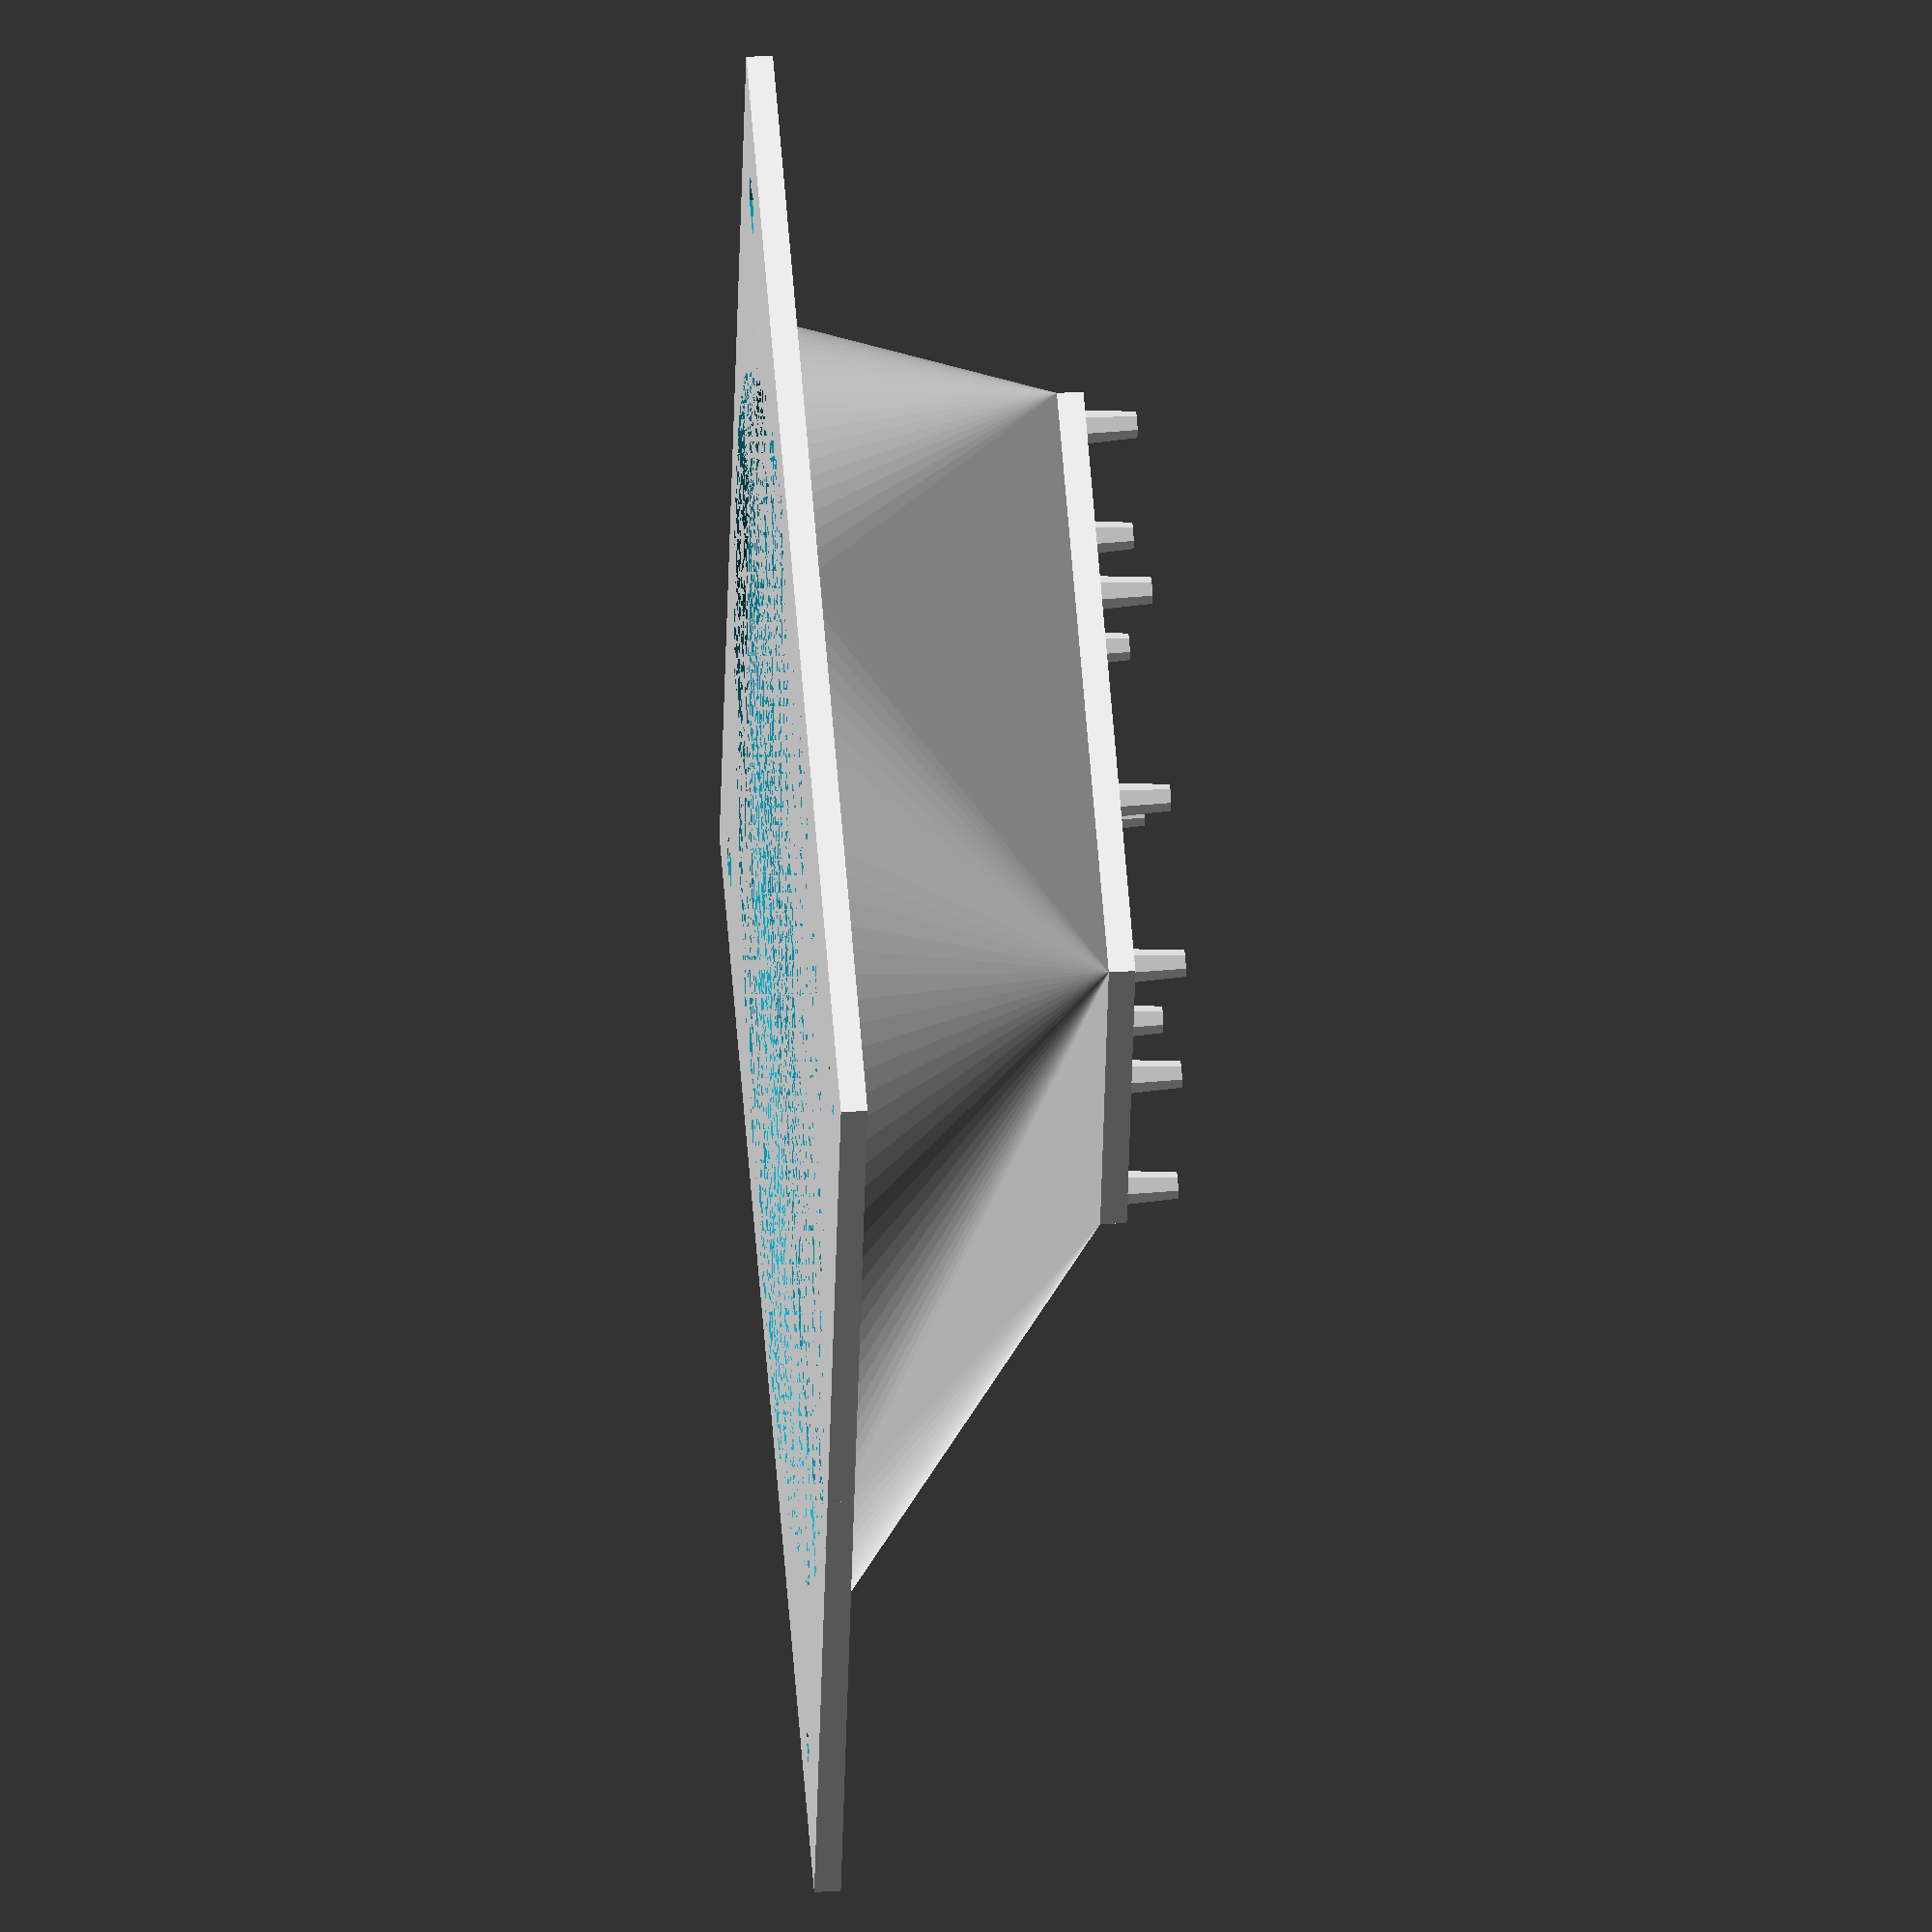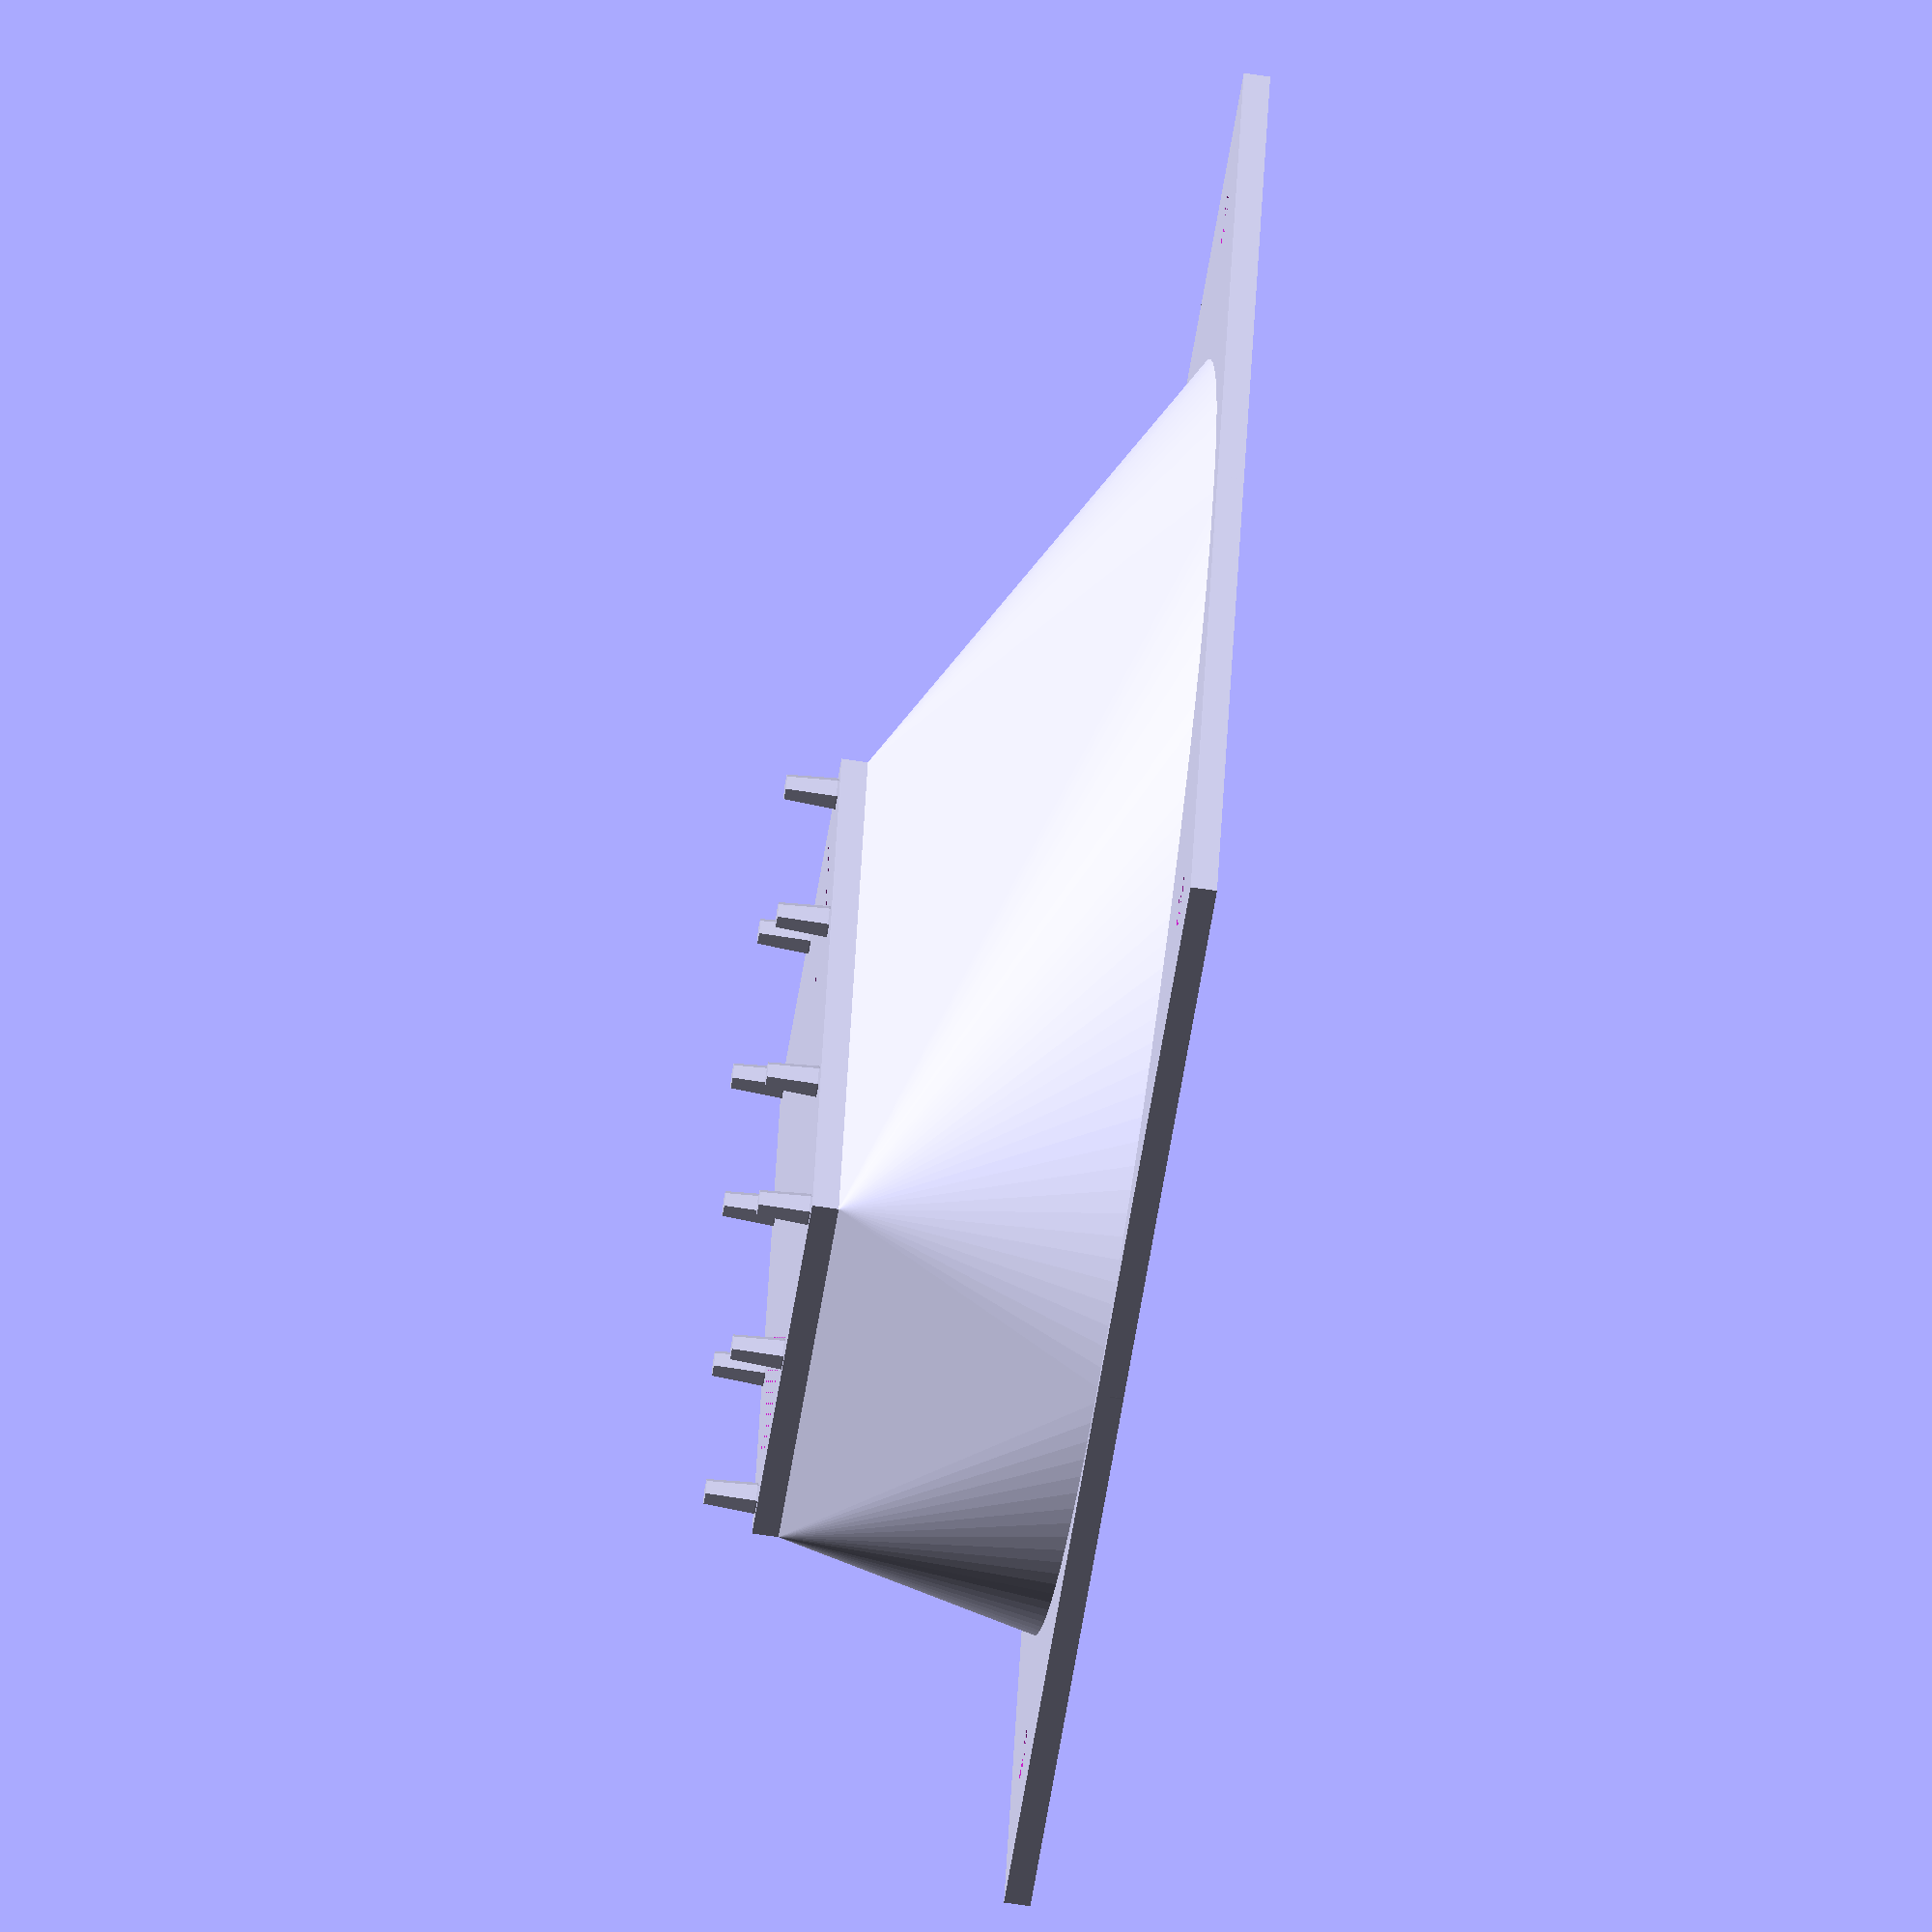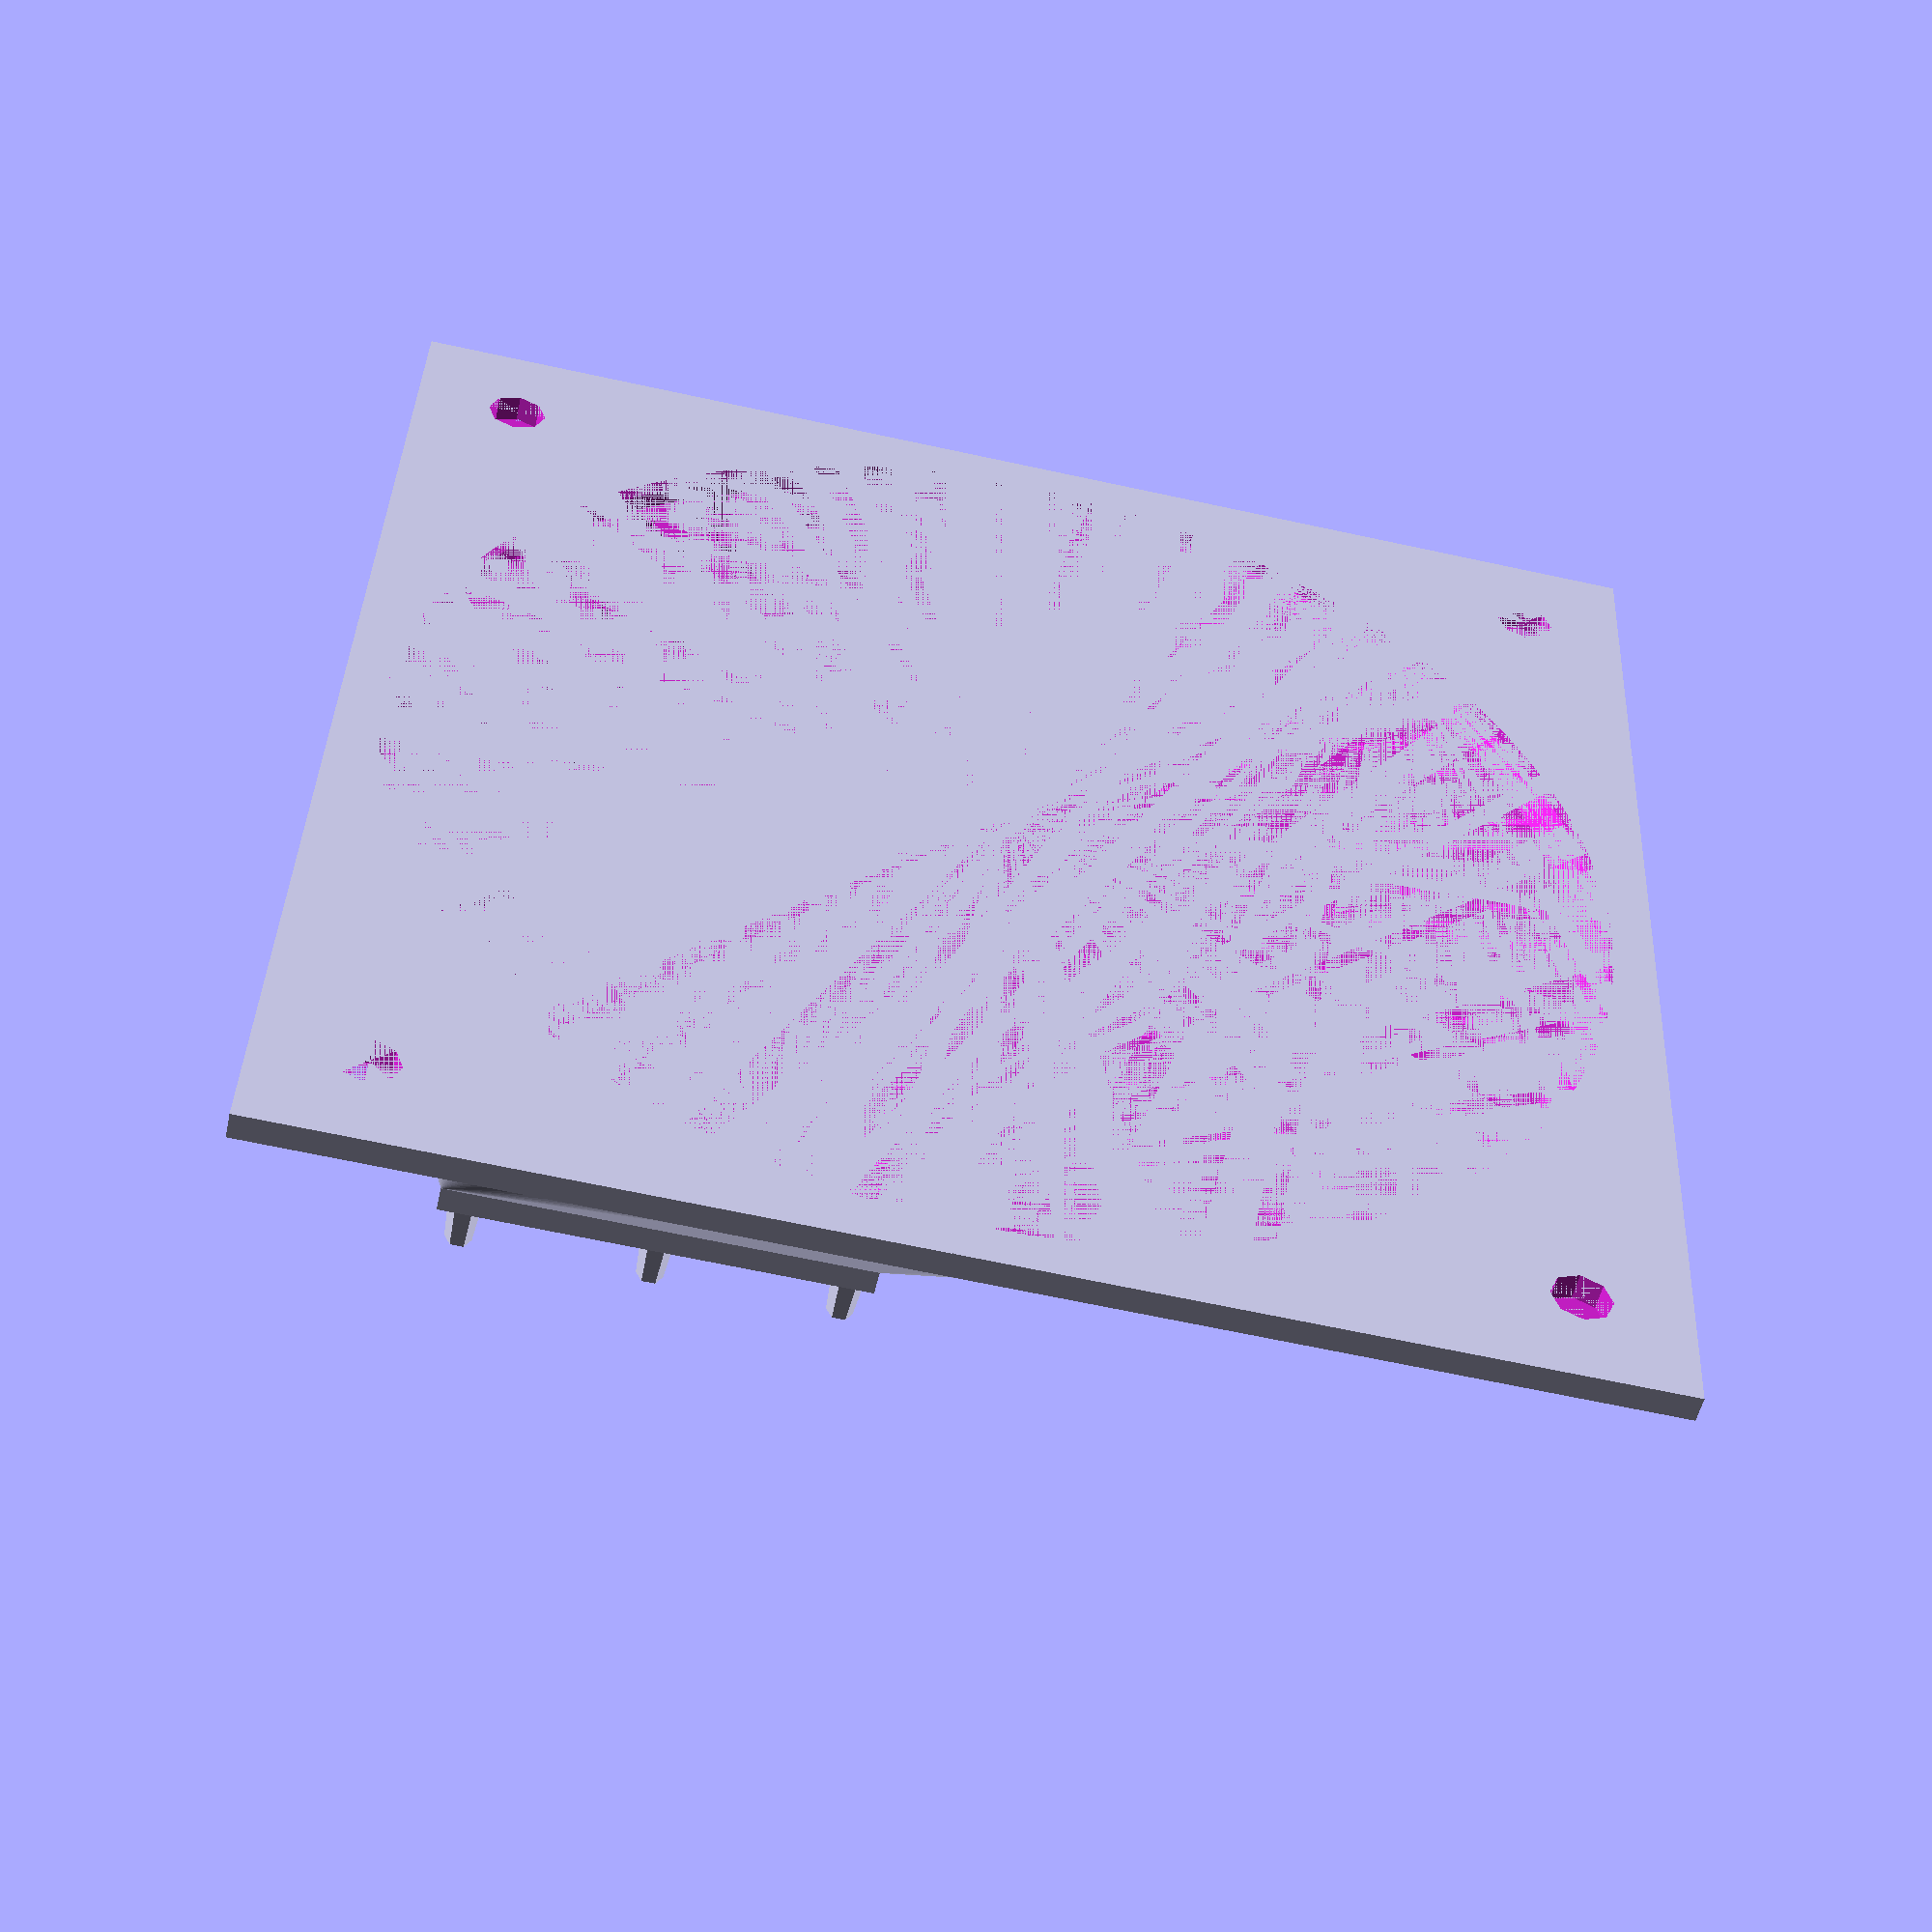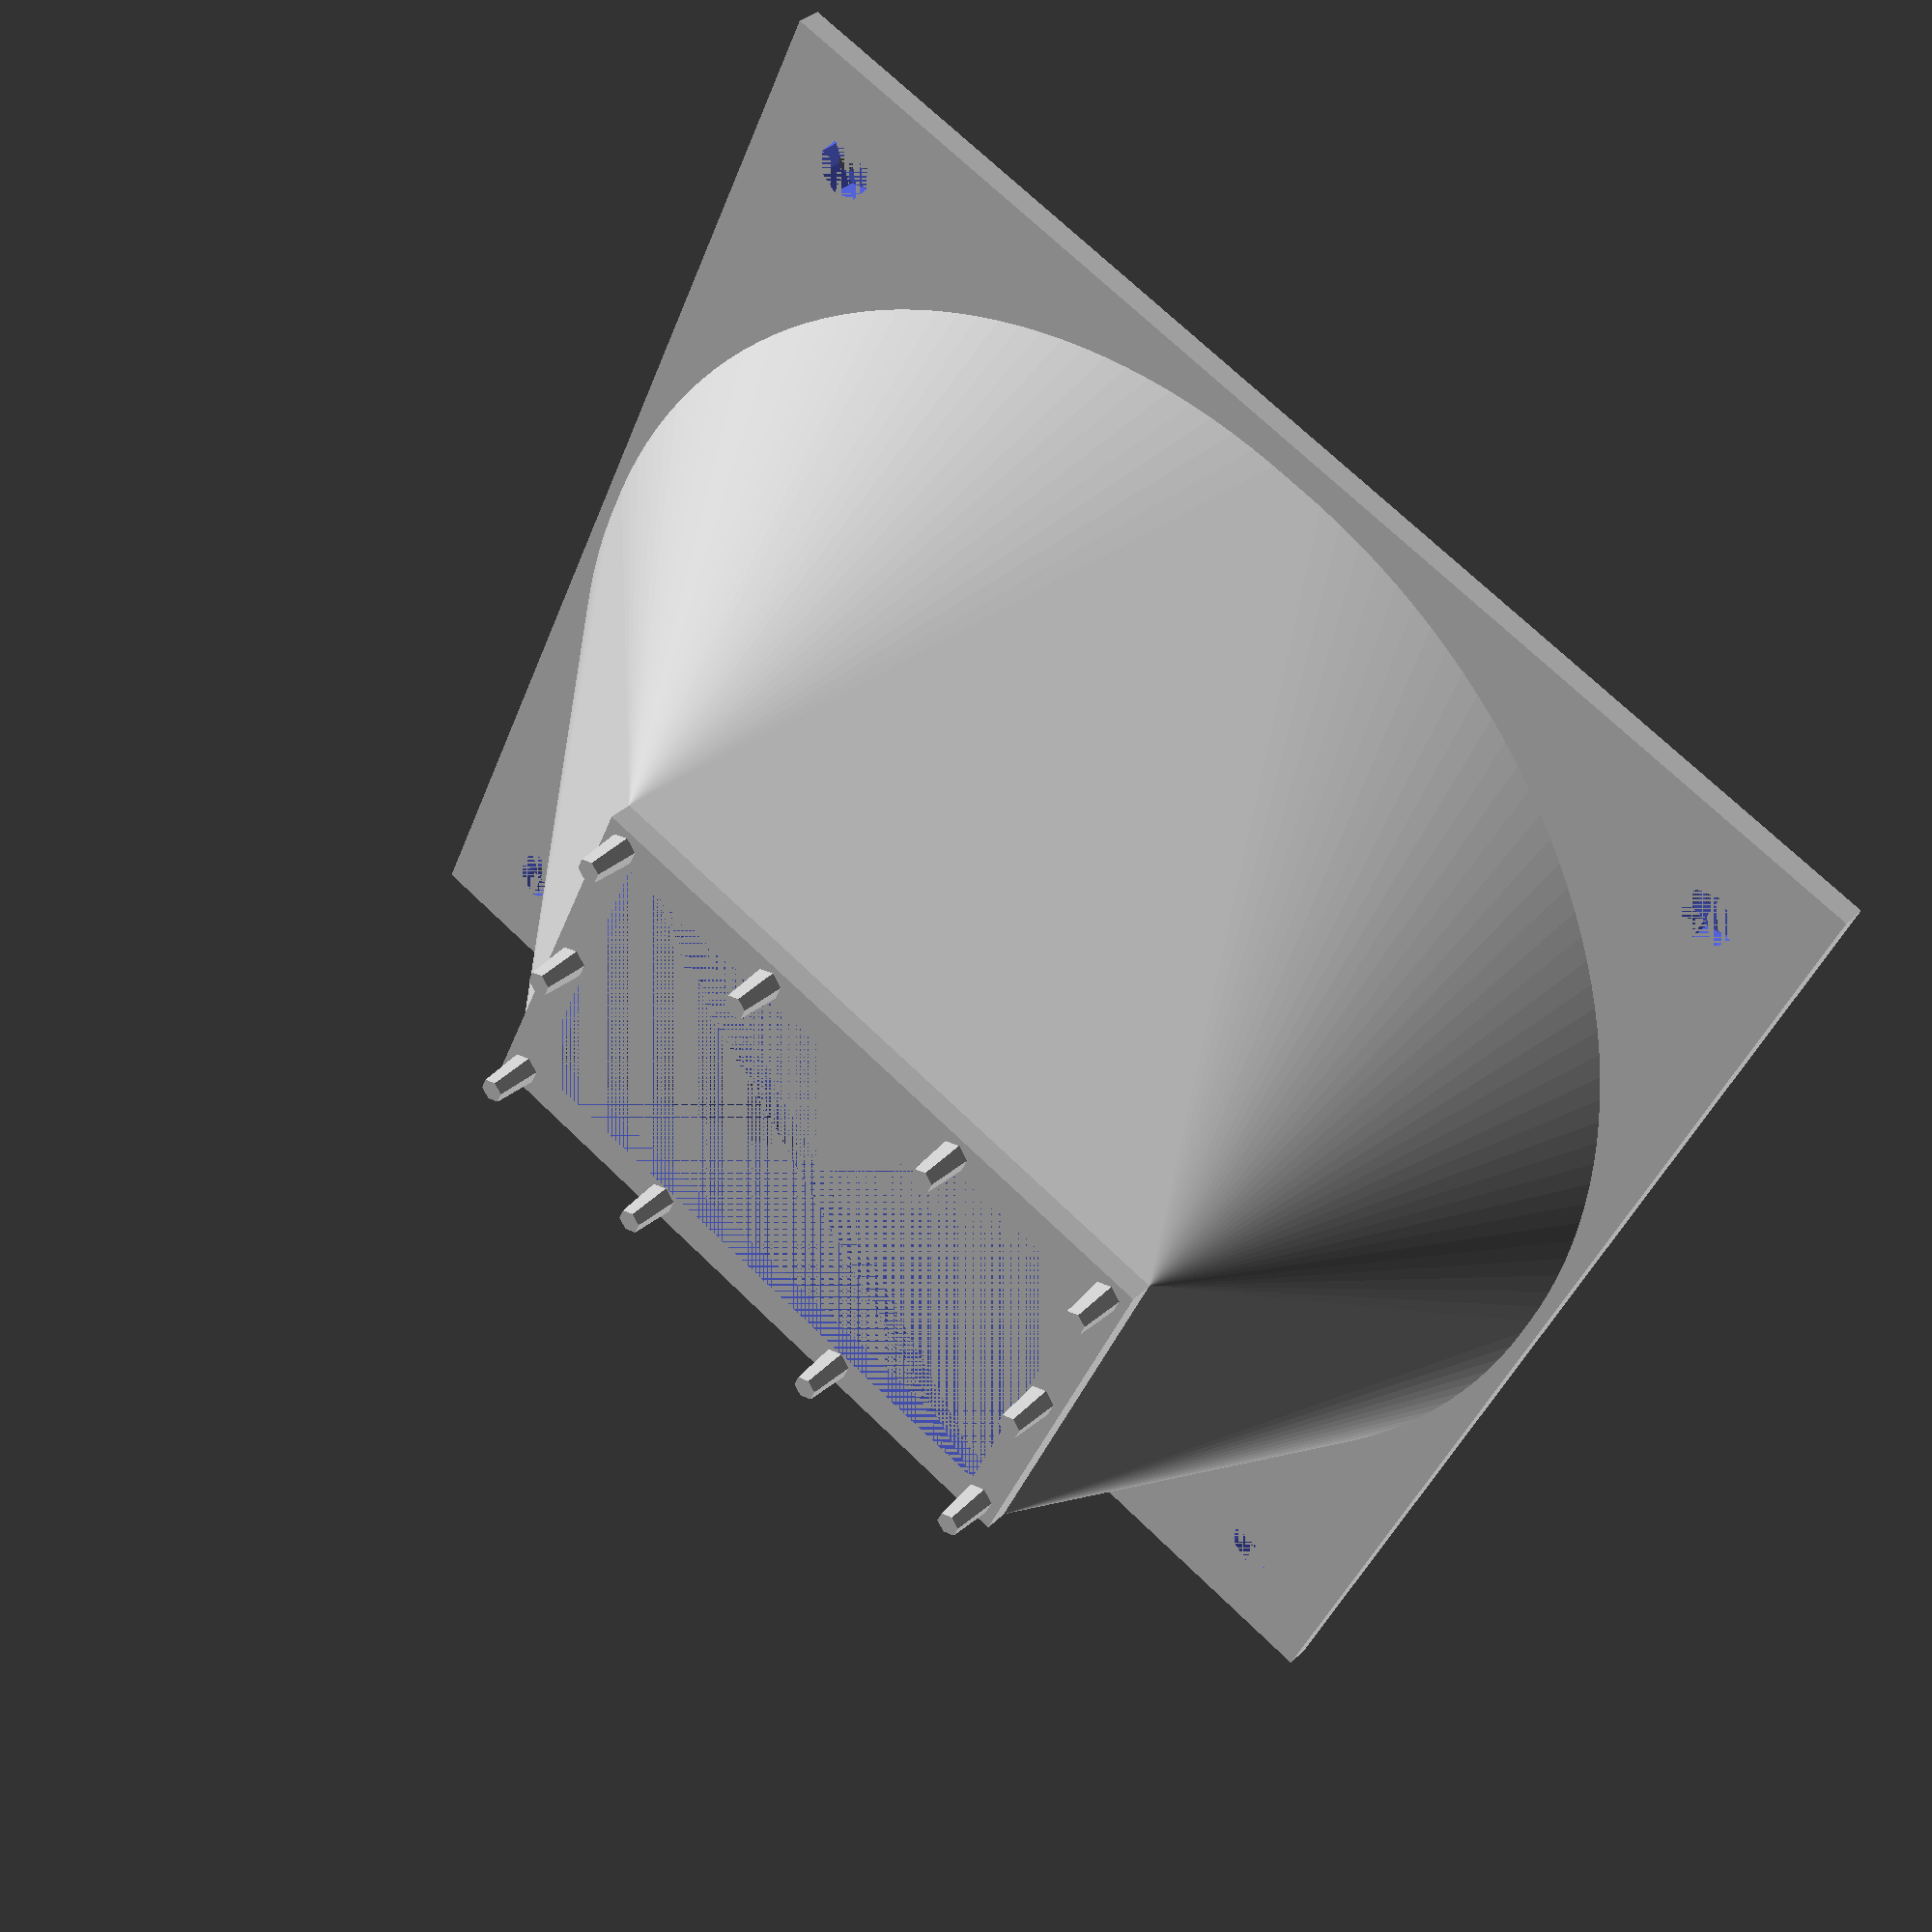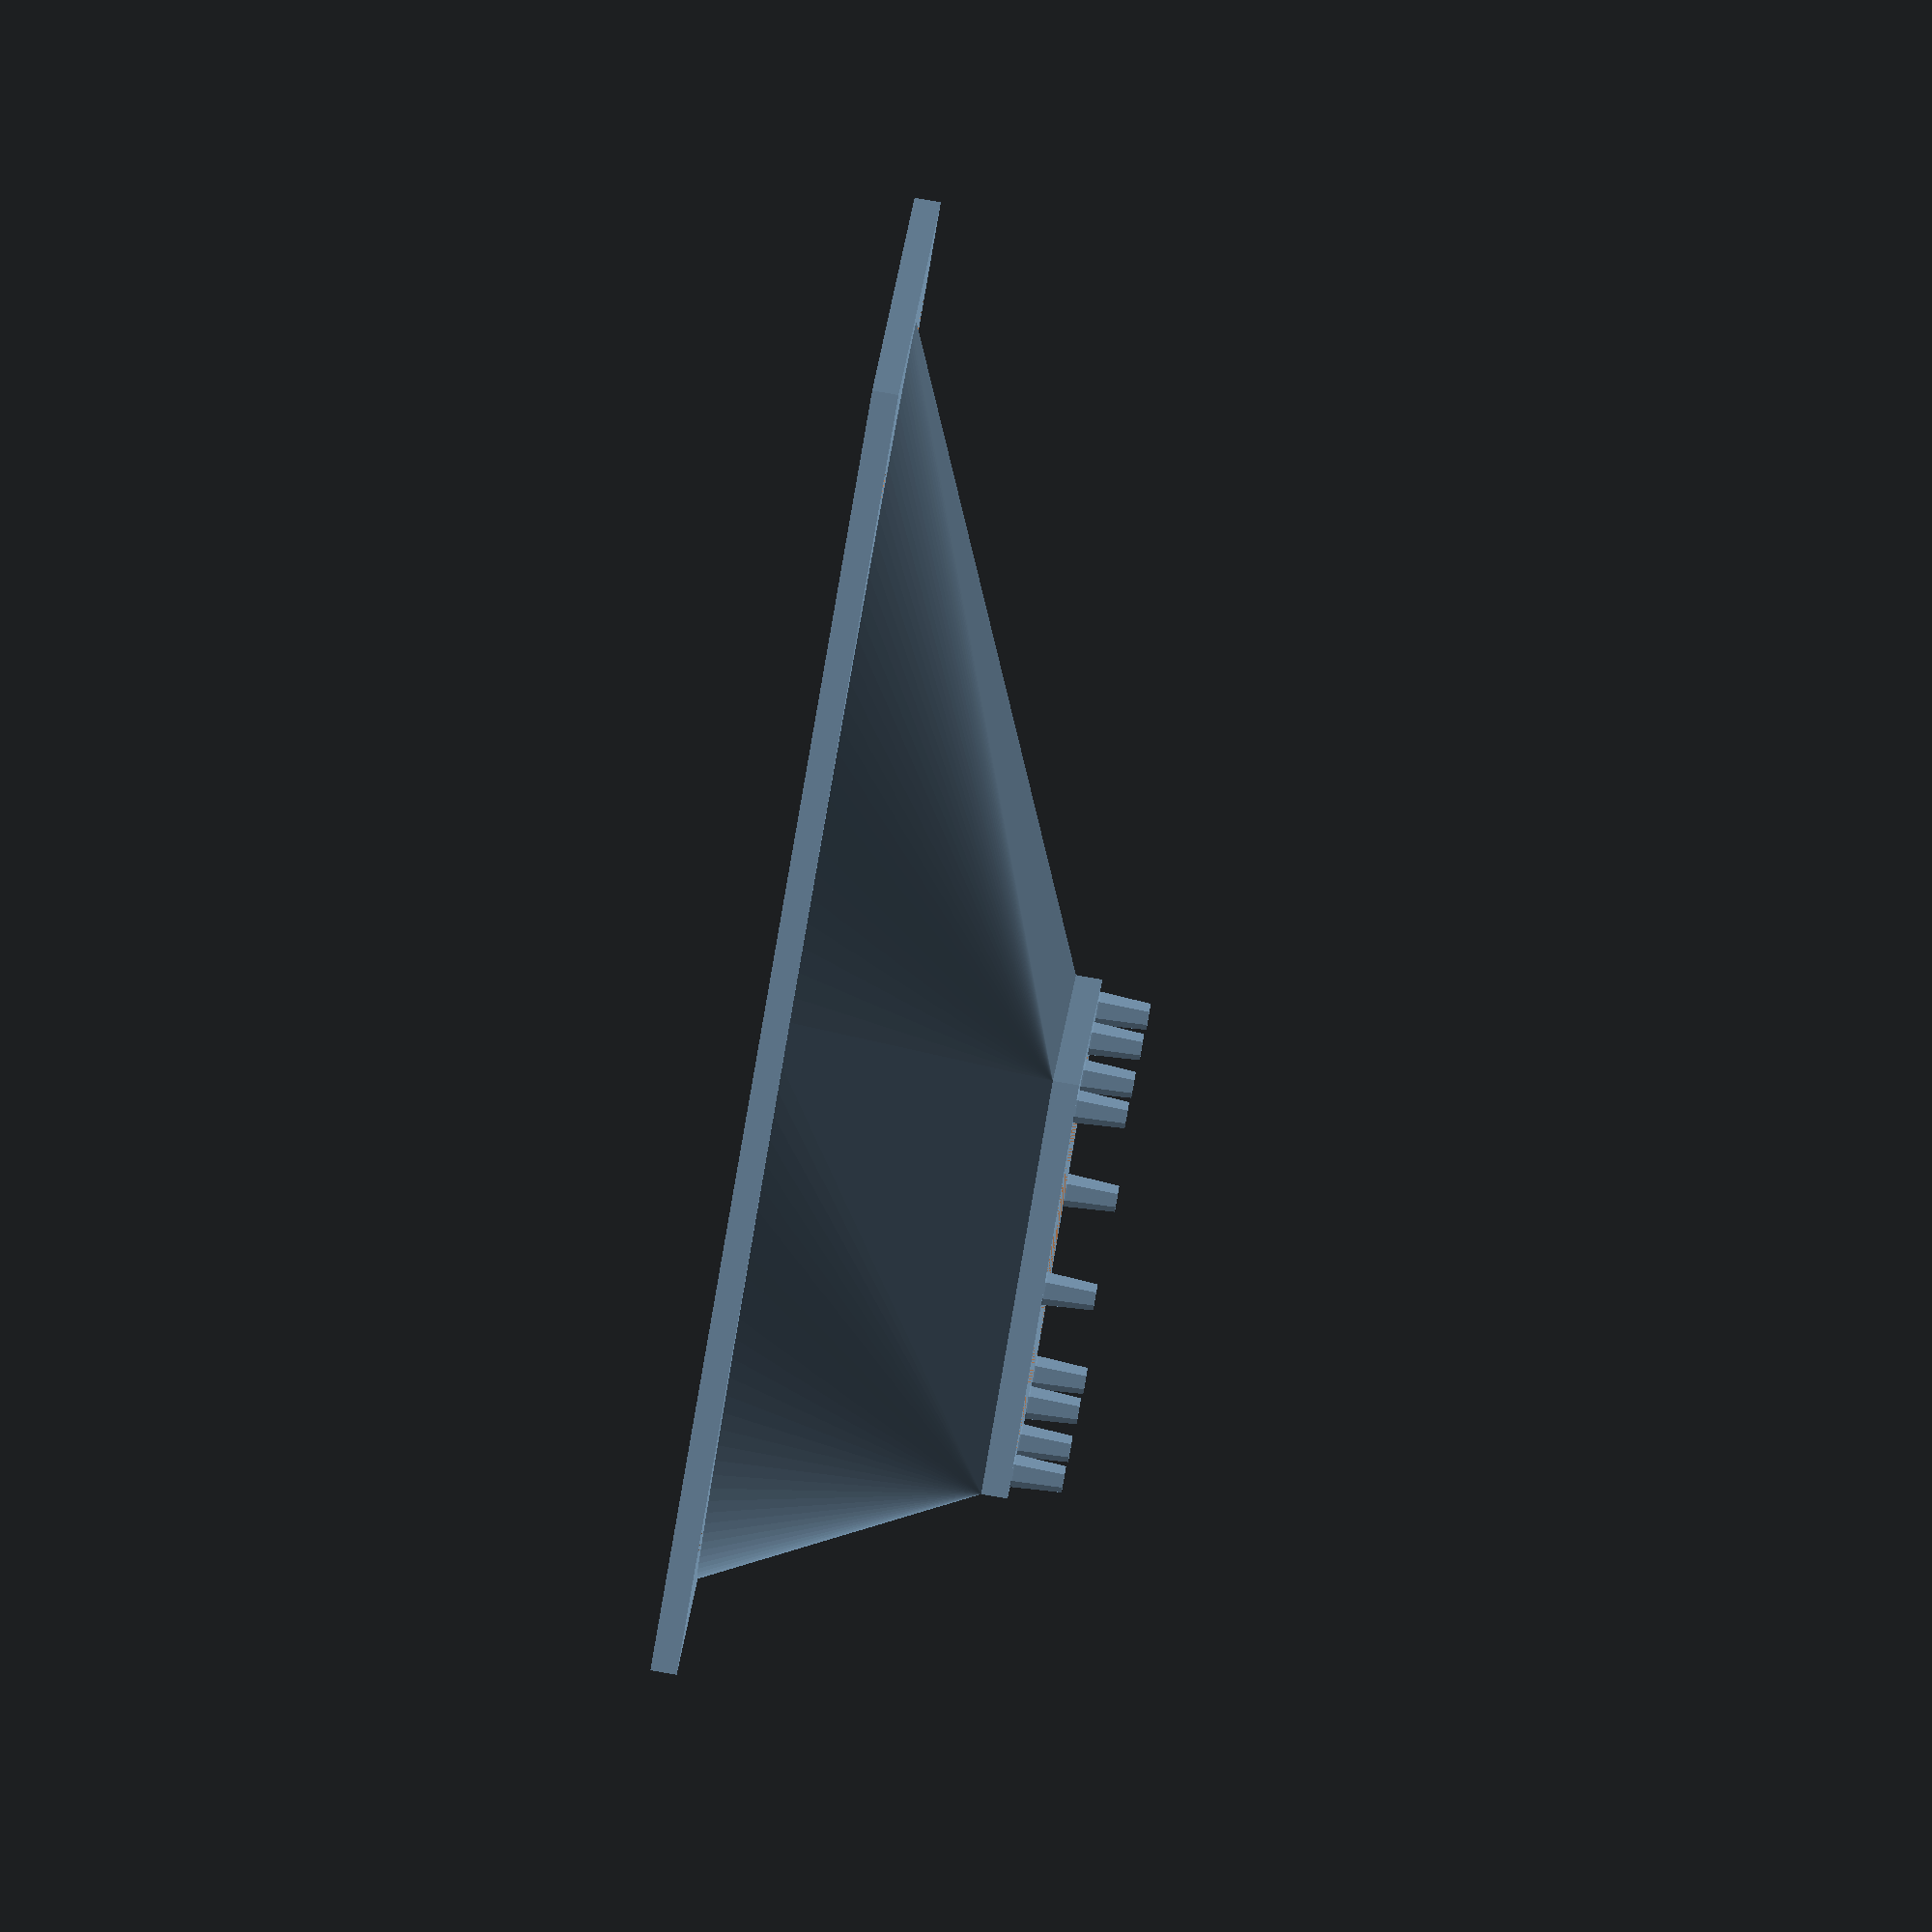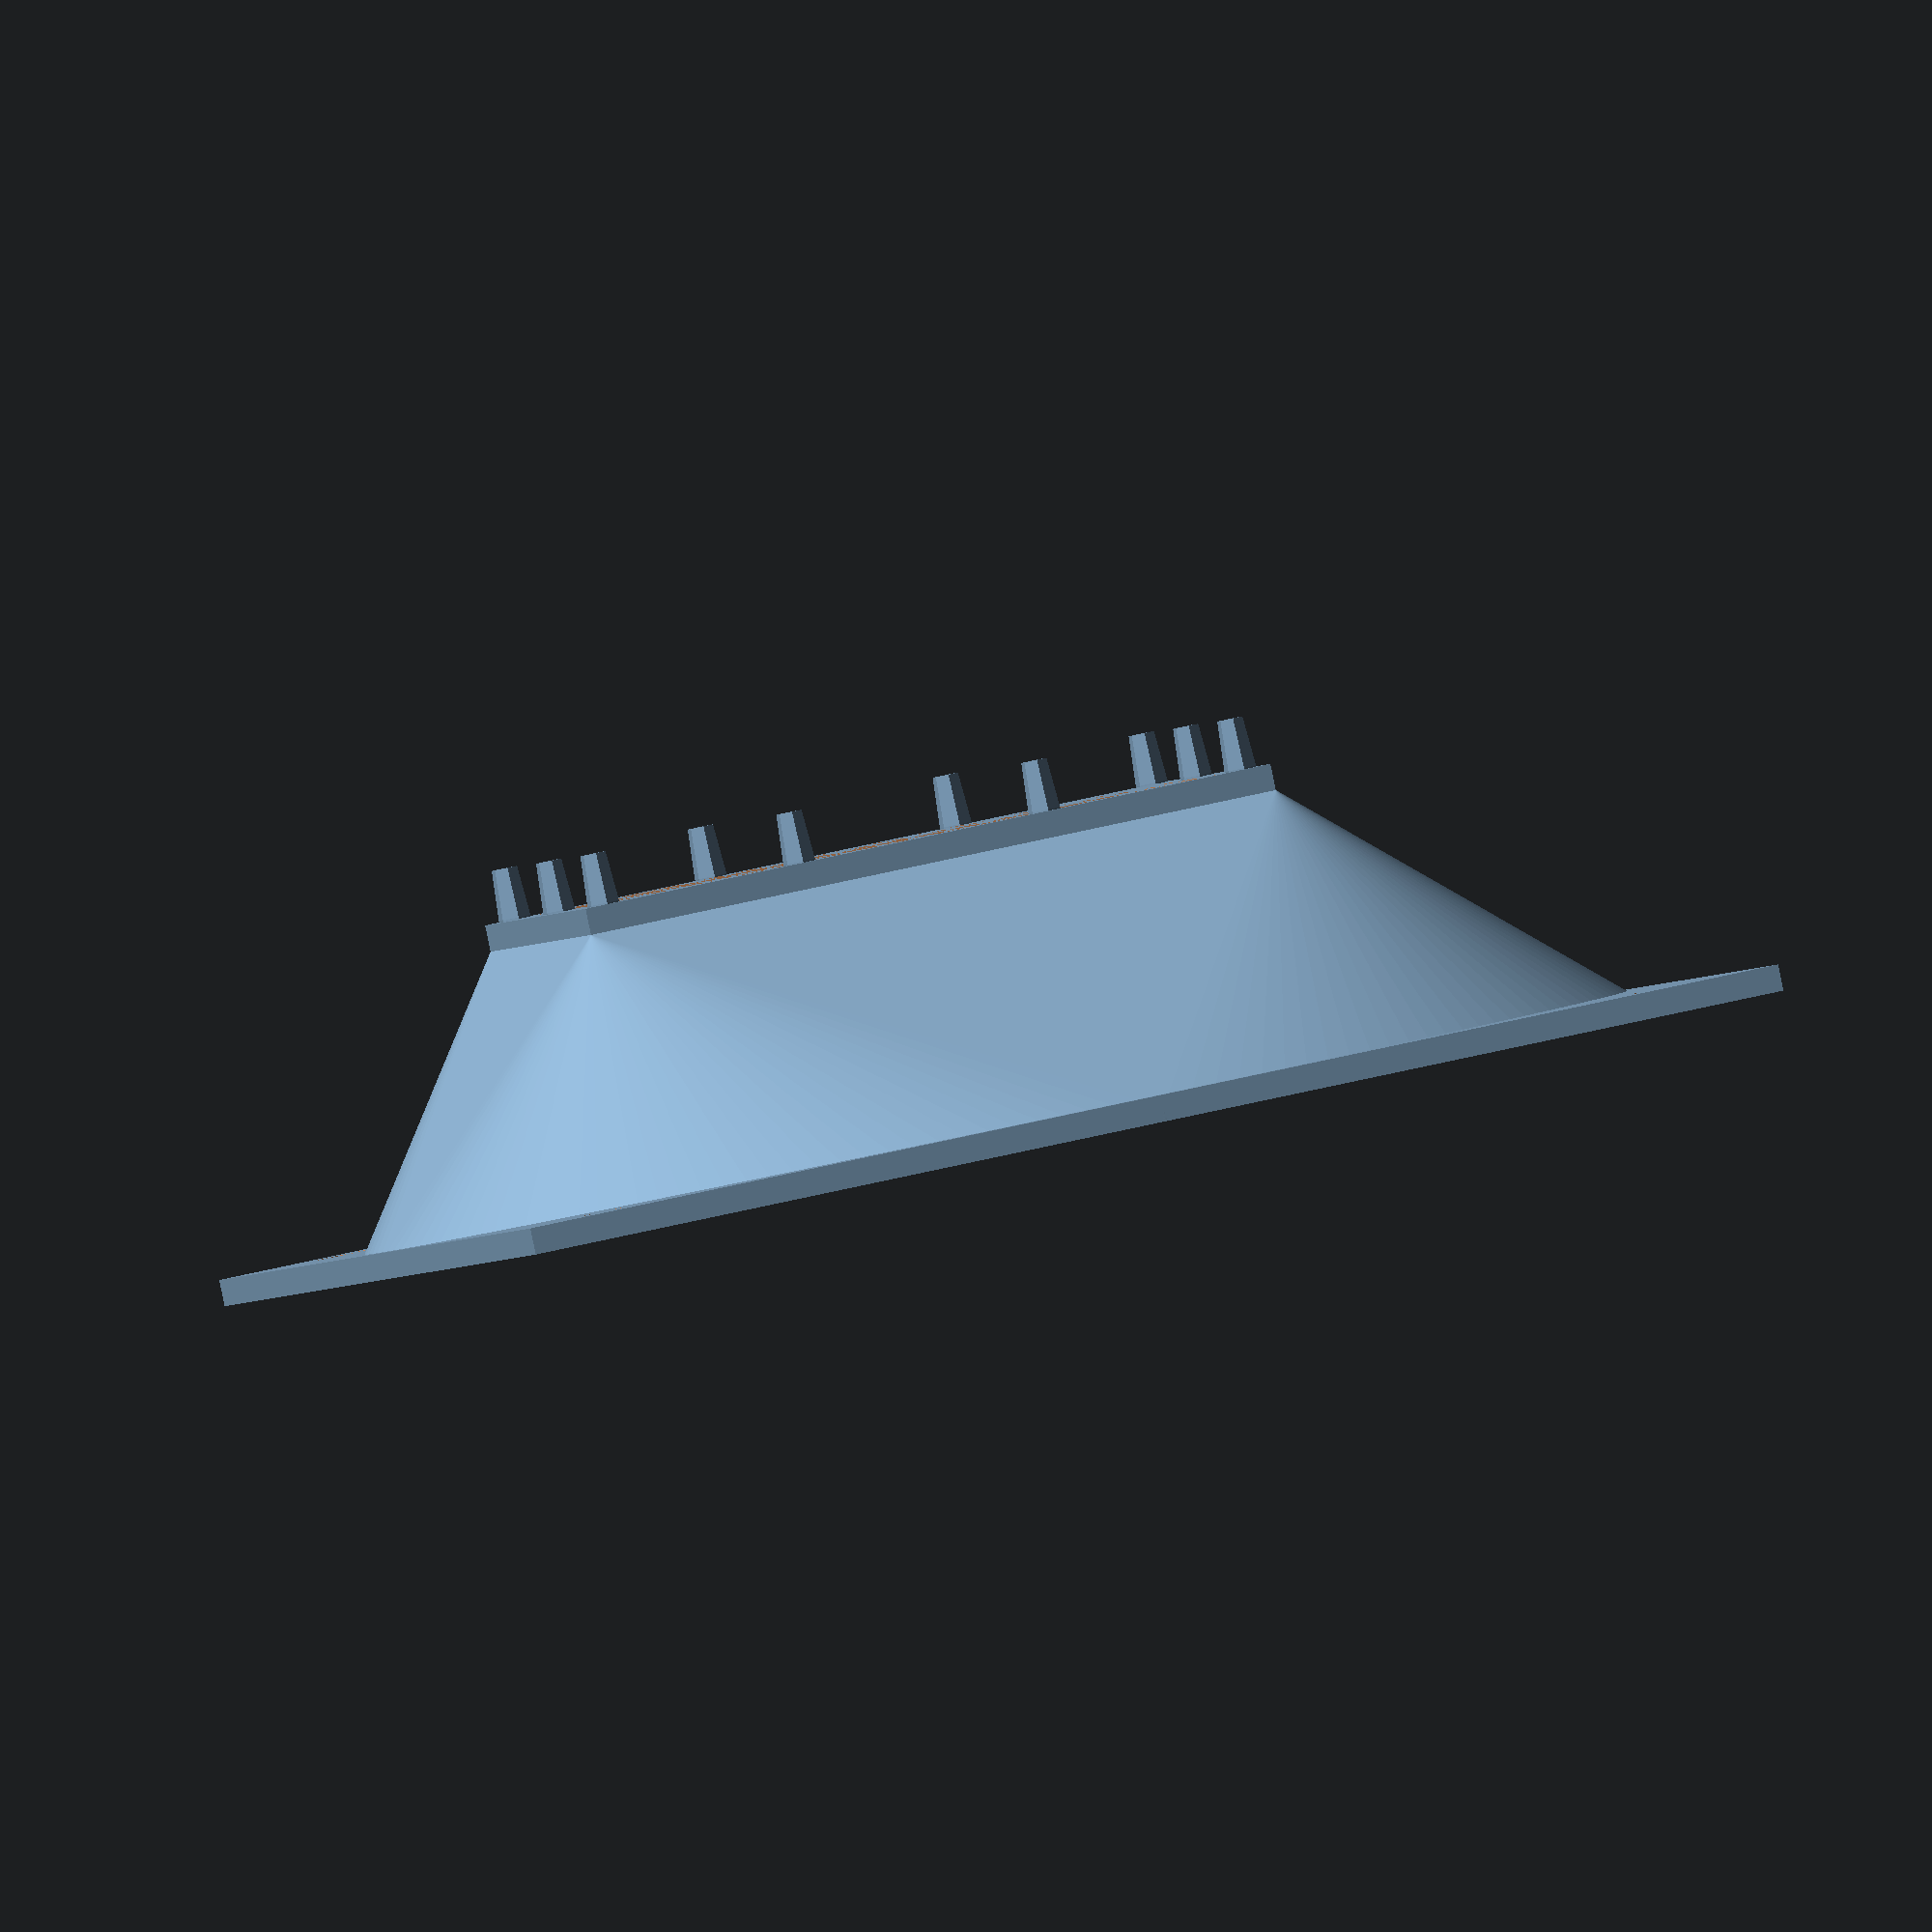
<openscad>
// Base measurements

// Projector air grille. Measured from outer edge of outer hexagon air holes
rectWidth = 52.38;
rectHeight = 30.16;

// Projector air grille pegs
pegHeight = 4;
pegDiameter = 2.175;
numPegsHorizontal = 14;
numPegsVertical = 5;
// Which pegs to include:
horizontalPegs = [1, 0, 0, 0, 1, 0, 0, 0, 0, 1, 0, 0, 0, 1];
verticalPegs=[0, 0, 1, 0, 0];

// External fan
circleRadius = (92 / 2);
circularFlangeScrewHoleDistance = 82.5;
screwHoleDiameter=4.5;

// Adapter
extrusionHeight = 20;
rearFanDistanceAboveRectTop = 11.7;
flangeHeight = 2;
hullThickness = 3.175;

// Derived measurements
pegRadius = pegDiameter / 2;
halfRectWidth = rectWidth / 2;
halfRectHeight = rectHeight / 2;
 
 // Hexapegs
 
 // TODO: Add a little allowance?
pegStartX = halfRectWidth - pegRadius;
pegStopX = -halfRectWidth + pegRadius;
 
pegPaddingHorizontal = ((pegStartX - pegStopX) / (numPegsHorizontal - 1)) - pegDiameter;
pegIntervalX = pegDiameter + pegPaddingHorizontal;

// Pegs along "horizontal" larger rectangular edge (X-axis)
for (peg = [0:1:numPegsHorizontal-1]) {
    pegX = pegStartX - (peg * pegIntervalX);
    if (horizontalPegs[peg] != 0) {
        // Top
        translate([pegX, (-halfRectHeight) + pegRadius, 0 ]) taperedHexapeg(pegHeight, pegRadius);
        // Bottom
        translate([pegX, halfRectHeight - pegRadius, 0 ]) taperedHexapeg(pegHeight, pegRadius);
    }
}
    
// Pegs along "vertical" smaller rectangular edge (Y-axis)
pegStartY = halfRectHeight - pegRadius;
pegStopY = (-halfRectHeight) + pegRadius;

pegPaddingVertical = ((pegStartY - pegStopY) / (numPegsVertical - 1)) - pegDiameter;
pegIntervalY = pegDiameter + pegPaddingVertical;

// Vertical pegs
for (peg = [0:1:numPegsVertical-1]) {
    pegY = pegStartY - (peg * pegIntervalY);
    if (verticalPegs[peg] != 0) {
        // Left
        translate([pegStartX, pegY, 0 ]) taperedHexapeg(pegHeight, pegRadius);
        // Right
        translate([pegStopX, pegY, 0 ]) taperedHexapeg(pegHeight, pegRadius);
    }
}

 // Rectangular-side flange
pegAllowance = pegDiameter + .2;  // Radius / Diameter are measured flat edge to edge. Corner-corner distance is slightly greater. TODO: Do the trigonometry
innerWidth = rectWidth - (2 * pegAllowance);
innerHeight = rectHeight - (2 * pegAllowance);
outerWidth = innerWidth + (hullThickness * 2);
outerHeight = innerHeight + (hullThickness * 2);


 translate([0,0,-flangeHeight]) difference() {
     rectangularbase(outerWidth, outerHeight, flangeHeight);
     rectangularbase(innerWidth, innerHeight, flangeHeight);
 }
 
 // Circular-side flange
bottomCircleOffset = circleRadius - rectHeight/2 - rearFanDistanceAboveRectTop;

circularSideFlangeDimen = (circleRadius * 2) + (2 * hullThickness);

translate([0, bottomCircleOffset, -flangeHeight * 2 - extrusionHeight]) difference() {
     
    rectangularbase(circularSideFlangeDimen, circularSideFlangeDimen, flangeHeight);
    cylinder(r=circleRadius, h=flangeHeight, $fa = 1);
     
     // Screw holes
     // Bottom Right looking through circle at rectangle
     translate([circularFlangeScrewHoleDistance/2, circularFlangeScrewHoleDistance/2, 0]) cylinder(r=screwHoleDiameter/2 , h=flangeHeight);
     
     // Bottom Left
     translate([-circularFlangeScrewHoleDistance/2, circularFlangeScrewHoleDistance/2, 0]) cylinder(r=screwHoleDiameter/2 , h=flangeHeight);
     
     // Top Left
     translate([-circularFlangeScrewHoleDistance/2, -circularFlangeScrewHoleDistance/2, 0]) cylinder(r=screwHoleDiameter/2 , h=flangeHeight);
     
     // Top Right
     translate([circularFlangeScrewHoleDistance/2, -circularFlangeScrewHoleDistance/2, 0]) cylinder(r=screwHoleDiameter/2 , h=flangeHeight);
 }

 
// Hull
 
translate([0,0,-flangeHeight * 2]) difference() {
    // Outer hull
    adapterHull(outerWidth, outerHeight, circleRadius + hullThickness, extrusionHeight, rearFanDistanceAboveRectTop, flangeHeight);

    // Inner hull
    adapterHull(innerWidth, innerHeight, circleRadius, extrusionHeight, rearFanDistanceAboveRectTop, flangeHeight);
}

module adapterHull(rectWidth, rectHeight, circleRadius, hullHeight, rectTopToCircleTopOffset, flangeHeight) {
    
    //rectToCircleOffset = -(rectHeight / 2) - circleRadius - rectTopToCircleTopOffset;
    hull() {
        rectangularbase(rectWidth, rectHeight, flangeHeight);

        translate([0, bottomCircleOffset, -hullHeight]) cylinder(r=circleRadius, height = 1, $fa = 1);
        
    }
}

module rectangularbase(rectWidth, rectHeight, depth) {
    translate([-rectWidth/2,-rectHeight/2, 0]) cube([rectWidth, rectHeight, depth]);
}

module taperedHexapeg(pegHeight, pegRadius) {
    minHeight = .1;
    extrudeHeight = pegHeight - (minHeight * 2);
    hull() {
        hexapeg(minHeight, pegRadius);
        translate([0,0, extrudeHeight]) hexapeg(minHeight, pegRadius * .8);
    }
}

module hexapeg(pegHeight, pegRadius) {
    linear_extrude(height = pegHeight) {
        hexagon(pegRadius,0,0);
    }
}

module hexagon(r,x,y){

polygon(points=[[(r+x),(r*(tan(30)))+y],
                [x,(r*(2/sqrt(3)))+y],
                [-r+x,(r*(tan(30)))+y],
                [-r+x,-(r*(tan(30)))+y],
                [x,-(r*(2/sqrt(3)))+y], 
                [r+x,-(r*(tan(30)))+y]]);
         
 }
</openscad>
<views>
elev=142.2 azim=344.2 roll=274.3 proj=o view=wireframe
elev=247.4 azim=285.9 roll=98.5 proj=o view=solid
elev=232.1 azim=87.4 roll=12.2 proj=p view=solid
elev=145.6 azim=204.6 roll=142.3 proj=p view=solid
elev=272.2 azim=79.2 roll=279.9 proj=o view=solid
elev=89.4 azim=166.0 roll=11.8 proj=o view=wireframe
</views>
